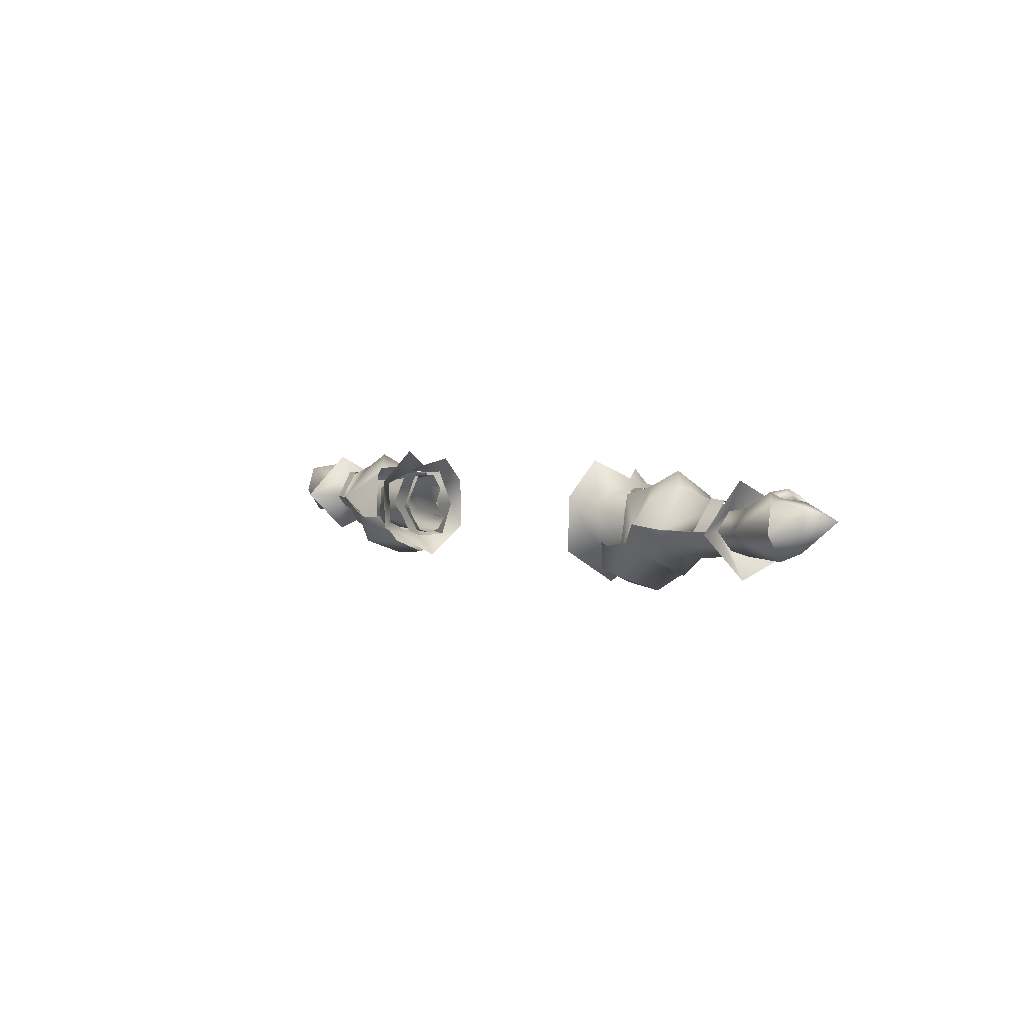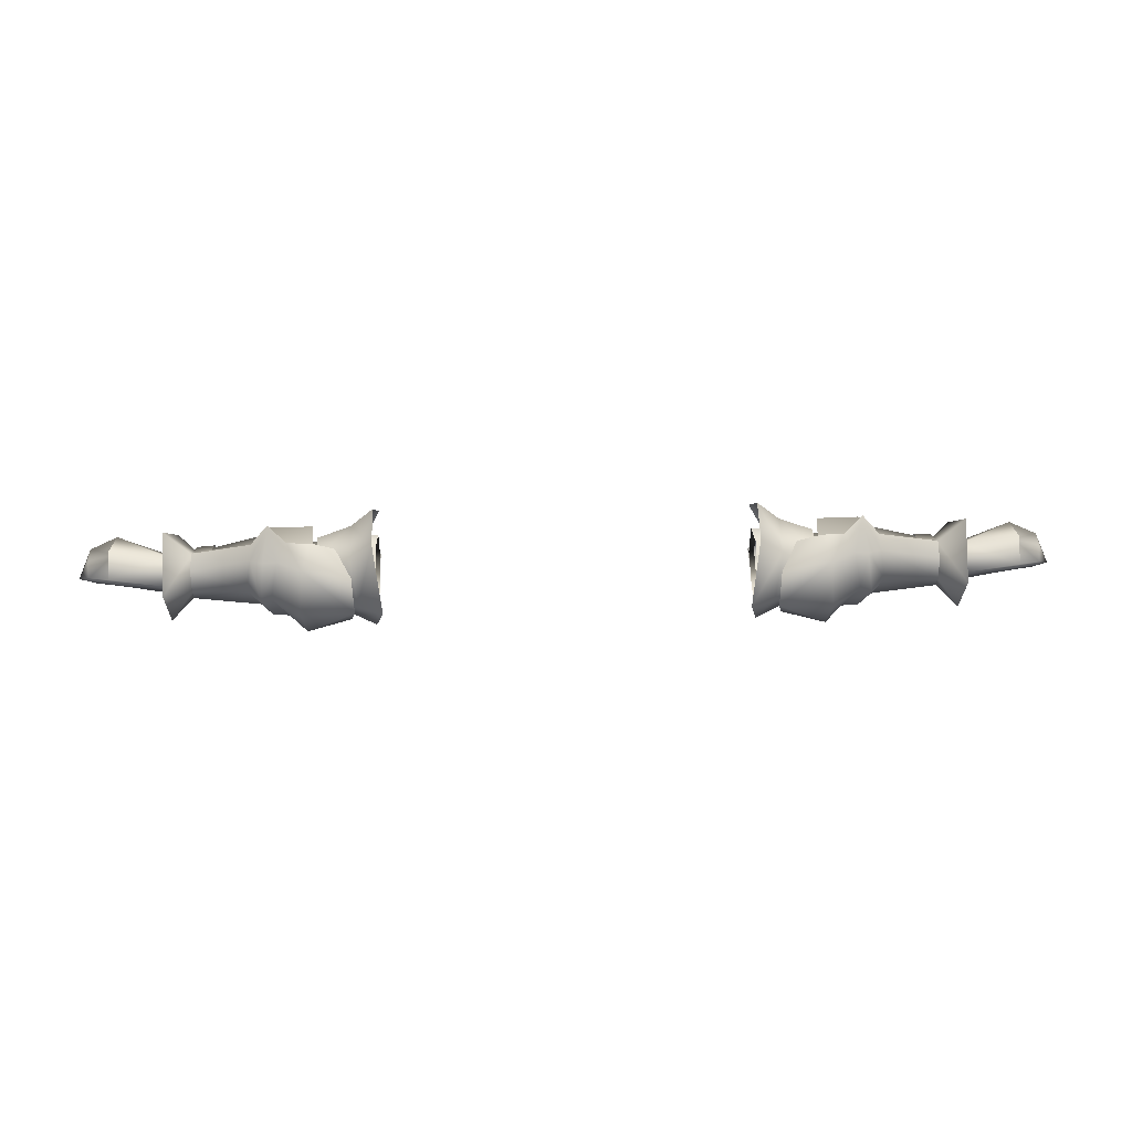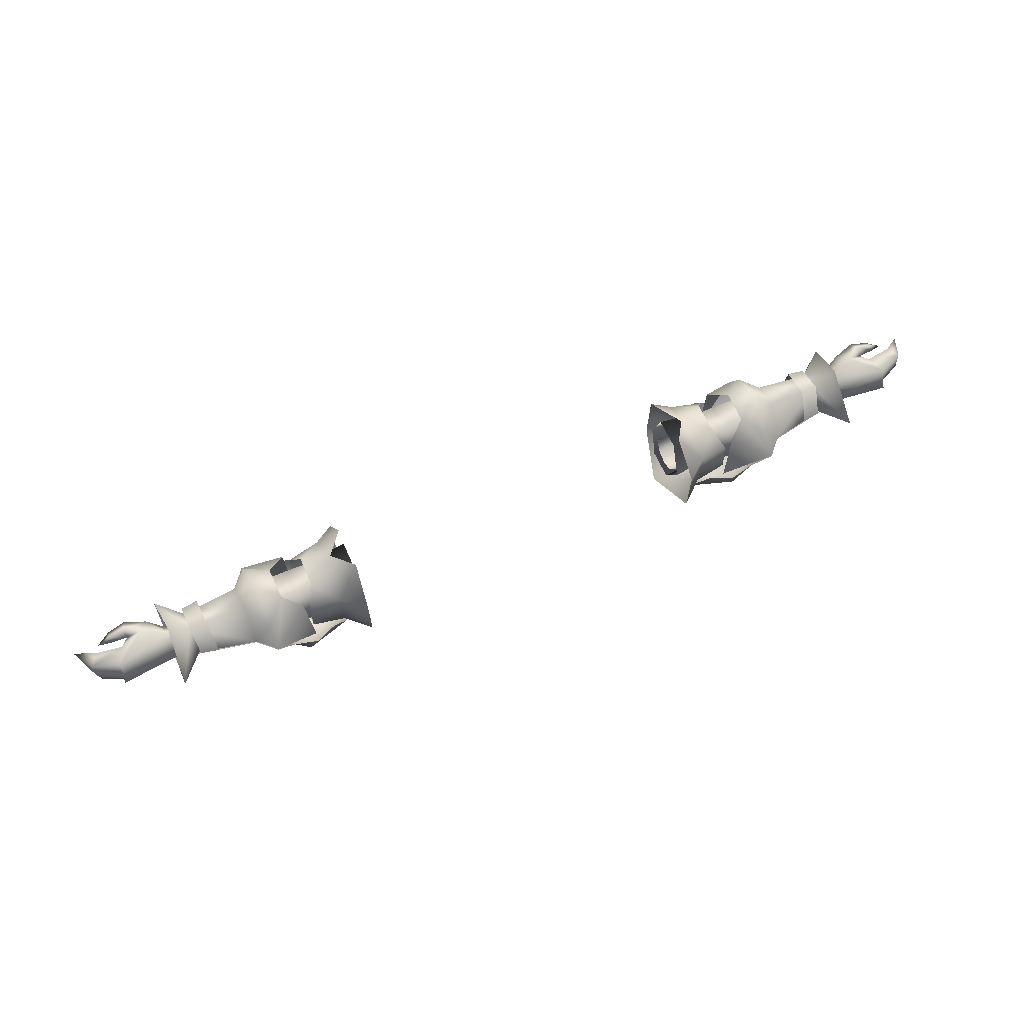
<metadata>
{"format":"obj","ext":"obj","renderer":"f3d","projection":"perspective","resolution":1024,"background":"white","views":[{"elev":3.7,"azim":-122.9,"up":"+Z"},{"elev":41.9,"azim":178.5,"up":"+Y"},{"elev":61.8,"azim":156.3,"up":"+Z"}]}
</metadata>
<code>
g mesh00
v -35.33 18.75 -2.46
v -46.43 18.16 2.121
v -47.72 16.13 -4.182
v -35.33 22.83 -8.094
v -50.46 21.45 -8.078
v -35.33 24.94 -4.657
v -47.66 26.76 -4.182
v -35.33 20.53 -8.834
v -50.46 21.45 -8.078
v -35.33 18.23 -8.094
v -47.72 16.13 -4.182
v -35.33 16.71 -5.677
v -35.33 17.55 0.6267
v -46.43 18.16 2.121
v -35.33 19.31 3.794
v -46.4 24.73 2.121
v -35.33 23.13 3.794
v -47.66 26.76 -4.182
v -35.33 25.83 -2.158
v -52.94 21.45 -8.078
v -52.94 26.76 -4.182
v -52.94 24.73 2.121
v -46.4 24.73 2.121
v -52.94 18.16 2.121
v -52.94 16.13 -4.182
f 1 2 3
f 4 5 6
f 6 5 7
f 4 8 9
f 9 8 10
f 9 10 11
f 11 10 12
f 11 12 1
f 1 13 14
f 14 13 15
f 14 15 16
f 16 15 17
f 16 17 18
f 18 17 19
f 18 19 6
f 3 20 5
f 5 20 21
f 5 21 7
f 7 21 22
f 7 22 23
f 23 22 24
f 23 24 2
f 2 24 25
f 2 25 3
f 3 25 20
v -72.53 14.65 2.494
v -69.02 18.7 -3.875
v -72.6 13.27 -6.158
v -72.86 21.59 -5.923
v -69.16 22.37 -5.153
v -69.02 18.7 -3.875
v -72.25 21.59 2.243
v -75.13 18.09 3.418
v -72.63 18.68 0.2222
v -79.11 21.33 -5.666
v -72.72 18.7 -4.512
v -77.57 21.59 -0.4015
v -72.63 18.68 0.2222
v -79.18 18.18 2.635
v -75.13 18.09 3.418
v -72.72 18.7 -4.512
v -79.11 21.33 -5.666
v -72.86 21.59 -5.923
v -82.71 23.43 -5.966
v -72.43 25.01 -1.744
v -72.25 21.59 2.243
v -68.55 22.37 1.491
v -72.43 25.01 -1.744
v -68.73 25.01 -1.744
v -69.16 22.37 -5.153
v -68.55 22.37 1.491
v -72.25 21.59 2.243
v -68.93 18.68 0.2222
v -72.63 18.68 0.2222
v -69.02 18.7 -3.875
v -72.72 18.7 -4.512
v -72.86 21.59 -5.923
v -82.9 26.38 -1.371
v -82.32 25.12 3.879
v -76.68 20.44 5.072
v -68.02 17.61 -4.387
v -72.6 13.27 -6.158
v -67.98 20.55 -6.458
v -72.56 22.74 -9.965
v -67.89 25.73 -1.998
v -72.46 31.02 -1.833
v -67.87 22.48 2.462
v -71.72 22.74 6.865
v -67.95 18.13 0.7593
v -72.53 14.65 2.494
v -68.02 17.61 -4.387
v -72.6 13.27 -6.158
v -69.02 18.7 -3.875
v -72.53 14.65 2.494
v -68.93 18.68 0.2222
v -71.72 22.74 6.865
v -68.55 22.37 1.491
v -72.46 31.02 -1.833
v -68.73 25.01 -1.744
v -72.56 22.74 -9.965
v -69.16 22.37 -5.153
v -72.6 13.27 -6.158
v -69.02 18.7 -3.875
f 26 27 28
f 29 30 31
f 32 33 34
f 35 36 37
f 37 36 38
f 37 38 39
f 39 38 40
f 41 42 43
f 43 42 44
f 43 44 45
f 46 47 48
f 48 47 49
f 48 49 43
f 43 49 50
f 51 52 53
f 53 52 54
f 53 54 55
f 55 54 56
f 55 56 57
f 44 58 45
f 45 58 59
f 45 59 32
f 32 59 60
f 32 60 33
f 61 62 63
f 63 62 64
f 63 64 65
f 65 64 66
f 65 66 67
f 67 66 68
f 67 68 69
f 69 68 70
f 69 70 71
f 71 70 72
f 73 74 75
f 75 74 76
f 75 76 77
f 77 76 78
f 77 78 79
f 79 78 80
f 79 80 81
f 81 80 82
f 81 82 83
v -46.3 27.22 3.462
v -53.67 31.5 -1.458
v -49.66 24.41 4.986
v -57.01 28.05 -2.223
v -68.1 24.07 -4.481
v -67.97 26 -2.056
v -57.03 26.62 -5.04
v -68.07 20.59 -6.296
v -46.14 11.98 -5.024
v -39.15 15.87 -9.357
v -41.96 13.86 -4.381
v -45.25 28.18 -8.28
v -50.5 13.3 -5.328
v -54.09 11.42 -2.723
v -53.63 15.25 -7.224
v -56.04 15.99 -5.061
v -54.09 11.42 -2.723
v -64.78 17.09 1.942
v -68.03 17.48 1.718
v -64.71 16.43 -2.344
v -67.9 16.82 -1.592
v -64.19 26.6 -2.105
v -67.54 26.18 -1.908
v -64.62 23.01 3.539
v -67.95 22.89 3.3
v -64.78 17.09 1.942
v -68.03 17.48 1.718
v -45.69 15.73 -8.387
v -46.41 15.6 3.516
v -54.3 11.62 -2.502
v -49.78 18.26 5.139
v -56.92 27.99 -2.147
v -67.89 25.73 -1.998
v -67.87 22.48 2.462
v -67.95 18.13 0.7593
v -57.28 18.15 3.013
v -56.85 23.57 5.121
v -68.02 17.61 -4.387
v -57.4 15.73 -3.326
v -54.3 11.62 -2.502
v -53.7 31.72 -1.235
v -54.33 28 -7.316
v -57.43 15.63 -2.589
v -68.13 16.99 -1.535
v -68.15 17.28 -4.543
v -47.07 29.36 -11.03
v -38.49 26.9 -10.51
v -38.09 20.86 -13.2
v -47.75 21.38 -13.92
v -53.26 21.32 -9.46
v -52.01 27.8 -6.837
v -53.63 28.01 2.723
v -53.66 21.55 7.852
v -54.26 14.9 3.274
v -53.67 31.5 -1.458
v -53.63 28.01 2.723
v -54.26 14.9 3.274
v -53.7 31.72 -1.235
v -50.12 30.4 -4.679
v -45.66 31.07 -5.63
v -41.51 29.39 -5.308
v -57.85 21.72 -7.377
v -55.11 21.44 -10.65
v -51.37 15.72 -6.789
v -47.22 14.48 -10.95
f 84 85 86
f 87 88 89
f 90 91 88
f 92 93 94
f 85 84 95
f 96 97 98
f 99 98 100
f 101 102 103
f 103 102 104
f 105 106 107
f 107 106 108
f 107 108 109
f 109 108 110
f 111 112 113
f 113 112 114
f 115 116 117
f 118 119 117
f 117 119 120
f 117 120 115
f 118 121 119
f 119 121 122
f 119 122 123
f 88 87 90
f 90 87 124
f 90 124 125
f 100 126 99
f 99 126 127
f 99 127 128
f 129 130 131
f 131 132 129
f 129 132 133
f 129 133 134
f 134 133 125
f 85 135 86
f 86 135 136
f 86 136 114
f 114 136 137
f 114 137 113
f 138 115 139
f 139 115 120
f 139 120 136
f 136 120 119
f 136 119 140
f 140 119 123
f 125 141 134
f 134 141 142
f 134 142 129
f 129 142 143
f 129 143 130
f 130 143 144
f 91 90 145
f 145 90 125
f 145 125 146
f 146 125 133
f 146 133 147
f 147 133 132
f 147 132 148
f 148 132 131
f 148 131 93
f 93 92 148
f 148 92 96
f 148 96 147
f 147 96 98
f 147 98 146
f 146 98 99
f 146 99 145
f 145 99 128
f 145 128 91
v 35.33 19.31 3.794
v 46.43 18.16 2.121
v 35.33 23.13 3.794
v 46.4 24.73 2.121
v 35.33 25.83 -2.158
v 47.66 26.76 -4.182
v 35.33 18.23 -8.094
v 50.46 21.45 -8.078
v 35.33 16.71 -5.677
v 47.72 16.13 -4.182
v 35.33 18.75 -2.46
v 46.43 18.16 2.121
v 35.33 17.55 0.6267
v 35.33 19.31 3.794
v 35.33 18.23 -8.094
v 35.33 20.53 -8.834
v 50.46 21.45 -8.078
v 35.33 22.83 -8.094
v 35.33 24.94 -4.657
v 52.94 16.13 -4.182
v 50.46 21.45 -8.078
v 52.94 21.45 -8.078
v 47.66 26.76 -4.182
v 52.94 26.76 -4.182
v 46.4 24.73 2.121
v 52.94 24.73 2.121
v 46.43 18.16 2.121
v 52.94 18.16 2.121
v 47.72 16.13 -4.182
f 149 150 151
f 151 150 152
f 151 152 153
f 153 152 154
f 155 156 157
f 157 156 158
f 157 158 159
f 159 158 160
f 159 160 161
f 161 160 162
f 163 164 165
f 165 164 166
f 165 166 154
f 154 166 167
f 154 167 153
f 168 169 170
f 170 169 171
f 170 171 172
f 172 171 173
f 172 173 174
f 174 173 175
f 174 175 176
f 176 175 177
f 176 177 168
f 168 177 169
v 72.63 18.68 0.2222
v 79.18 18.18 2.635
v 75.13 18.09 3.418
v 72.63 18.68 0.2222
v 75.13 18.09 3.418
v 72.25 21.59 2.243
v 79.18 18.18 2.635
v 72.63 18.68 0.2222
v 77.57 21.59 -0.4015
v 72.72 18.7 -4.512
v 79.11 21.33 -5.666
v 72.43 25.01 -1.744
v 82.71 23.43 -5.965
v 72.86 21.59 -5.923
v 79.11 21.33 -5.666
v 72.72 18.7 -4.512
v 72.86 21.59 -5.923
v 69.16 22.37 -5.153
v 72.43 25.01 -1.744
v 68.73 25.01 -1.744
v 72.25 21.59 2.243
v 68.55 22.37 1.492
v 72.25 21.59 2.243
v 68.55 22.37 1.492
v 72.63 18.68 0.2222
v 68.93 18.68 0.2222
v 72.72 18.7 -4.512
v 69.02 18.7 -3.875
v 72.86 21.59 -5.923
v 69.16 22.37 -5.153
v 76.68 20.44 5.072
v 82.32 25.12 3.879
v 72.43 25.01 -1.744
v 82.9 26.38 -1.371
v 82.71 23.43 -5.965
v 67.87 22.48 2.462
v 72.46 31.02 -1.833
v 67.89 25.73 -1.997
v 72.56 22.74 -9.964
v 67.98 20.55 -6.458
v 72.6 13.27 -6.158
v 68.02 17.61 -4.387
v 68.02 17.61 -4.387
v 72.6 13.27 -6.158
v 67.95 18.13 0.7593
v 72.53 14.65 2.494
v 67.87 22.48 2.462
v 71.72 22.74 6.865
v 72.46 31.02 -1.833
v 69.02 18.7 -3.875
v 72.6 13.27 -6.158
v 69.16 22.37 -5.153
v 72.56 22.74 -9.964
v 68.73 25.01 -1.744
v 72.46 31.02 -1.833
v 68.55 22.37 1.492
v 71.72 22.74 6.865
v 68.93 18.68 0.2222
v 72.53 14.65 2.494
v 69.02 18.7 -3.875
v 72.6 13.27 -6.158
f 178 179 180
f 181 182 183
f 184 185 186
f 186 185 187
f 186 187 188
f 189 190 191
f 191 190 192
f 191 192 193
f 194 195 196
f 196 195 197
f 196 197 198
f 198 197 199
f 200 201 202
f 202 201 203
f 202 203 204
f 204 203 205
f 204 205 206
f 206 205 207
f 182 208 183
f 183 208 209
f 183 209 210
f 210 209 211
f 210 211 212
f 213 214 215
f 215 214 216
f 215 216 217
f 217 216 218
f 217 218 219
f 220 221 222
f 222 221 223
f 222 223 224
f 224 223 225
f 224 225 226
f 227 228 229
f 229 228 230
f 229 230 231
f 231 230 232
f 231 232 233
f 233 232 234
f 233 234 235
f 235 234 236
f 235 236 237
f 237 236 238
v 45.25 28.18 -8.28
v 46.3 27.22 3.462
v 53.67 31.5 -1.458
v 49.66 24.41 4.986
v 53.63 15.25 -7.224
v 54.09 11.42 -2.723
v 50.5 13.3 -5.328
v 53.7 31.72 -1.235
v 57.01 28.05 -2.223
v 57.03 26.62 -5.04
v 64.68 16.67 -2.072
v 67.9 17.34 -1.948
v 64.78 17.09 1.942
v 68.03 17.48 1.718
v 64.78 17.09 1.942
v 68.03 17.48 1.718
v 64.62 23.01 3.539
v 67.95 22.89 3.3
v 64.19 26.71 -2.174
v 67.58 25.96 -2.219
v 45.69 15.73 -8.387
v 54.3 11.62 -2.502
v 46.41 15.6 3.516
v 49.78 18.26 5.139
v 68.02 17.61 -4.387
v 67.95 18.13 0.7593
v 57.4 15.73 -3.326
v 47.22 14.48 -10.95
v 39.15 15.87 -9.357
v 38.09 20.86 -13.2
v 67.97 26 -2.056
v 68.1 24.07 -4.481
v 57.85 21.72 -7.377
v 52.01 27.8 -6.837
v 50.12 30.4 -4.679
v 53.7 31.72 -1.235
v 53.26 21.32 -9.46
v 47.75 21.38 -13.92
v 47.07 29.36 -11.03
v 45.66 31.07 -5.63
v 67.89 25.73 -1.997
v 56.92 27.99 -2.147
v 67.87 22.48 2.462
v 56.85 23.57 5.122
v 57.28 18.15 3.013
v 54.26 14.9 3.274
v 53.66 21.55 7.852
v 53.63 28.01 2.723
v 54.3 11.62 -2.502
v 54.26 14.9 3.274
v 53.63 28.01 2.723
v 53.67 31.5 -1.458
v 57.43 15.63 -2.589
v 54.09 11.42 -2.723
v 56.04 15.99 -5.061
v 55.11 21.44 -10.65
v 54.33 28 -7.316
v 68.07 20.59 -6.296
v 68.15 17.28 -4.543
v 68.13 16.99 -1.535
v 41.51 29.39 -5.308
v 38.49 26.9 -10.51
v 51.37 15.72 -6.789
v 46.14 11.98 -5.024
v 41.96 13.86 -4.381
f 239 240 241
f 241 240 242
f 243 244 245
f 246 247 248
f 249 250 251
f 251 250 252
f 253 254 255
f 255 254 256
f 255 256 257
f 257 256 258
f 259 260 261
f 261 260 262
f 263 264 265
f 266 267 268
f 247 269 248
f 248 269 270
f 248 270 271
f 272 273 274
f 275 276 272
f 272 276 277
f 272 277 273
f 273 277 278
f 279 280 281
f 281 280 282
f 281 282 264
f 264 282 283
f 264 283 265
f 260 284 262
f 262 284 285
f 262 285 242
f 242 285 286
f 242 286 241
f 287 265 288
f 288 265 283
f 288 283 285
f 285 283 282
f 285 282 289
f 289 282 280
f 289 280 290
f 291 292 293
f 293 292 243
f 293 243 271
f 271 243 294
f 271 294 248
f 248 294 295
f 248 295 246
f 270 296 271
f 271 296 297
f 271 297 293
f 293 297 298
f 293 298 291
f 299 278 300
f 300 278 277
f 300 277 268
f 268 277 276
f 268 276 266
f 266 276 275
f 266 275 301
f 274 295 272
f 272 295 294
f 272 294 275
f 275 294 243
f 275 243 301
f 301 243 245
f 301 245 266
f 266 245 302
f 266 302 267
f 267 302 303
v -34.5 15.44 -2.629
v -39.65 15.63 -2.956
v -34.5 17.64 -9.166
v -39.61 18.18 -8.387
v -34.5 23.27 -9.294
v -39.61 22.98 -8.715
v -39.14 28.38 2.12
v -37.99 20.39 5.847
v -34.46 25.82 9.192
v -43.37 23.96 4.288
v -43.35 18.01 4.418
v -37.99 20.39 5.847
v -38.93 14.57 2.027
v -45.22 27.43 -5.66
v -45.18 26.96 0.6301
v -43.37 23.96 4.288
v -34.5 23.27 -9.294
v -39.61 22.98 -8.715
v -34.5 27.17 -2.818
v -39.61 26.73 -2.275
v -34.5 24.17 4.471
v -39.58 23.96 3.982
v -34.5 18.27 4.551
v -39.58 18.72 4.302
v -34.5 15.44 -2.629
v -39.65 15.63 -2.956
v -34.94 31.9 2.64
v -34.66 31.94 -7.307
v -39.05 28.19 -6.469
v -33.08 21.03 -13.52
v -37.65 20.67 -10.98
v -34.92 12.62 -7.538
v -39.2 14.41 -6.425
v -35.3 12.46 2.415
v -34.6 16.65 7.388
v -45.15 15.54 0.8502
v -45.17 15.28 -5.431
v -45.16 20.86 -8.941
f 304 305 306
f 306 305 307
f 306 307 308
f 308 307 309
f 310 311 312
f 313 314 315
f 315 314 316
f 317 318 310
f 310 318 319
f 310 319 311
f 320 321 322
f 322 321 323
f 322 323 324
f 324 323 325
f 324 325 326
f 326 325 327
f 326 327 328
f 328 327 329
f 330 331 332
f 332 331 333
f 332 333 334
f 334 333 335
f 334 335 336
f 336 335 337
f 336 337 316
f 316 337 338
f 316 338 315
f 314 339 316
f 316 339 340
f 316 340 336
f 336 340 341
f 336 341 334
f 334 341 317
f 334 317 332
f 332 317 310
f 332 310 330
f 330 310 312
v -80.91 21.75 4.27
v -79.39 20.25 4.215
v -76.68 20.44 5.072
v -86.68 22.51 -4.368
v -90 17.67 0.8073
v -87.42 23.09 -0.4355
v -79.1 16.91 4.069
v -75.13 18.09 3.418
v -76.68 20.44 5.072
v -76.68 20.44 5.072
v -82.32 25.12 3.879
v -80.91 21.75 4.27
v -85.12 18.96 2.737
v -82.58 19.03 4.601
v -82.66 19.76 3.525
v -79.55 19.05 5.689
v -79.39 20.25 4.215
v -90 17.67 0.8073
v -85.58 21.05 -4.095
v -79.11 21.33 -5.666
v -85.89 20.83 3.864
v -87.48 22.88 3.117
v -90 17.67 0.8073
v -82.12 25.45 -1.377
v -82.9 26.38 -1.371
v -82.71 23.43 -5.966
v -80.91 21.75 4.27
v -82.32 25.12 3.879
v -82.12 25.45 -1.377
v -82.53 17.5 3.479
v -82.61 18.41 2.691
v -79.1 16.91 4.069
v -79.18 18.18 2.635
v -75.13 18.09 3.418
v -82.32 25.12 3.879
v -82.9 26.38 -1.371
v -82.12 25.45 -1.377
v -82.71 23.43 -5.966
v -82.53 17.5 3.479
v -90 17.67 0.8073
v -85.58 21.05 -4.095
v -85.89 20.83 3.864
v -79.11 21.33 -5.666
v -80.91 21.75 4.27
v -77.57 21.59 -0.4015
v -79.39 20.25 4.215
v -82.66 19.76 3.525
v -85.12 18.96 2.737
f 342 343 344
f 345 346 347
f 348 349 350
f 351 352 353
f 354 355 356
f 356 355 357
f 356 357 358
f 359 345 360
f 360 345 361
f 362 363 364
f 365 366 367
f 362 368 363
f 363 368 369
f 363 369 370
f 371 372 373
f 373 372 374
f 373 374 375
f 376 377 378
f 346 363 347
f 347 363 370
f 347 370 345
f 345 370 379
f 345 379 361
f 354 380 355
f 355 380 348
f 355 348 357
f 357 348 350
f 357 350 358
f 381 382 383
f 383 382 384
f 383 384 385
f 385 384 386
f 385 386 387
f 387 386 374
f 387 374 388
f 388 374 372
f 388 372 389
f 389 372 371
v 34.5 23.27 -9.294
v 39.61 22.98 -8.715
v 34.5 17.64 -9.166
v 39.61 18.18 -8.387
v 34.5 17.64 -9.166
v 34.5 15.44 -2.629
v 39.65 15.63 -2.956
v 38.93 14.57 2.027
v 37.99 20.39 5.847
v 34.6 16.65 7.388
v 39.61 26.73 -2.275
v 39.61 22.98 -8.715
v 34.5 23.27 -9.294
v 34.5 15.44 -2.629
v 39.65 15.63 -2.956
v 34.5 18.27 4.551
v 34.66 31.94 -7.307
v 34.94 31.9 2.64
v 39.14 28.38 2.12
v 34.46 25.82 9.192
v 39.14 28.38 2.12
v 37.99 20.39 5.847
v 43.37 23.96 4.288
v 39.58 18.72 4.302
v 39.58 23.96 3.982
v 34.5 24.17 4.471
v 34.5 27.17 -2.818
v 39.05 28.19 -6.469
v 37.65 20.67 -10.98
v 33.08 21.03 -13.52
v 39.2 14.41 -6.425
v 34.92 12.62 -7.538
v 35.3 12.46 2.415
v 43.37 23.96 4.288
v 43.35 18.01 4.418
v 45.15 15.54 0.8502
v 45.17 15.28 -5.431
v 45.16 20.86 -8.941
v 45.22 27.43 -5.66
v 45.18 26.96 0.6301
f 390 391 392
f 392 391 393
f 394 393 395
f 395 393 396
f 397 398 399
f 400 401 402
f 403 404 405
f 406 407 408
f 407 409 410
f 410 409 411
f 410 411 412
f 404 413 405
f 405 413 414
f 405 414 415
f 415 414 400
f 415 400 416
f 416 400 402
f 408 417 406
f 406 417 418
f 406 418 419
f 419 418 420
f 419 420 421
f 421 420 397
f 421 397 422
f 422 397 399
f 423 398 424
f 424 398 397
f 424 397 425
f 425 397 420
f 425 420 426
f 426 420 418
f 426 418 427
f 427 418 417
f 427 417 428
f 428 417 410
f 428 410 429
f 429 410 412
v 86.68 22.51 -4.368
v 85.58 21.05 -4.095
v 79.11 21.33 -5.666
v 85.58 21.05 -4.095
v 85.89 20.83 3.864
v 80.91 21.75 4.27
v 79.1 16.91 4.069
v 79.18 18.18 2.635
v 82.53 17.5 3.479
v 82.61 18.41 2.691
v 82.66 19.76 3.525
v 85.12 18.96 2.737
v 76.68 20.44 5.072
v 79.39 20.25 4.215
v 80.91 21.75 4.27
v 87.42 23.09 -0.4355
v 90 17.67 0.8073
v 80.91 21.75 4.27
v 82.32 25.12 3.879
v 76.68 20.44 5.072
v 82.12 25.45 -1.377
v 82.32 25.12 3.879
v 87.48 22.88 3.117
v 90 17.67 0.8073
v 82.71 23.43 -5.965
v 82.9 26.38 -1.371
v 82.12 25.45 -1.377
v 90 17.67 0.8073
v 80.91 21.75 4.27
v 85.89 20.83 3.864
v 90 17.67 0.8073
v 75.13 18.09 3.418
v 75.13 18.09 3.418
v 79.1 16.91 4.069
v 79.55 19.05 5.689
v 82.53 17.5 3.479
v 82.58 19.03 4.601
v 85.12 18.96 2.737
v 82.12 25.45 -1.377
v 82.9 26.38 -1.371
v 82.32 25.12 3.879
v 79.39 20.25 4.215
v 82.71 23.43 -5.965
v 82.66 19.76 3.525
v 79.39 20.25 4.215
v 76.68 20.44 5.072
v 77.57 21.59 -0.4015
v 79.11 21.33 -5.666
f 430 431 432
f 433 434 435
f 436 437 438
f 439 440 441
f 442 443 444
f 445 446 430
f 447 448 449
f 450 451 452
f 431 430 453
f 454 455 456
f 434 433 457
f 451 458 452
f 452 458 459
f 452 459 460
f 437 436 461
f 462 463 464
f 464 463 465
f 464 465 466
f 466 465 467
f 468 469 470
f 440 439 471
f 432 472 430
f 430 472 450
f 430 450 445
f 445 450 452
f 445 452 446
f 467 473 466
f 466 473 474
f 466 474 464
f 464 474 475
f 464 475 462
f 441 438 439
f 439 438 437
f 439 437 471
f 471 437 476
f 471 476 435
f 435 476 477
f 435 477 433

</code>
